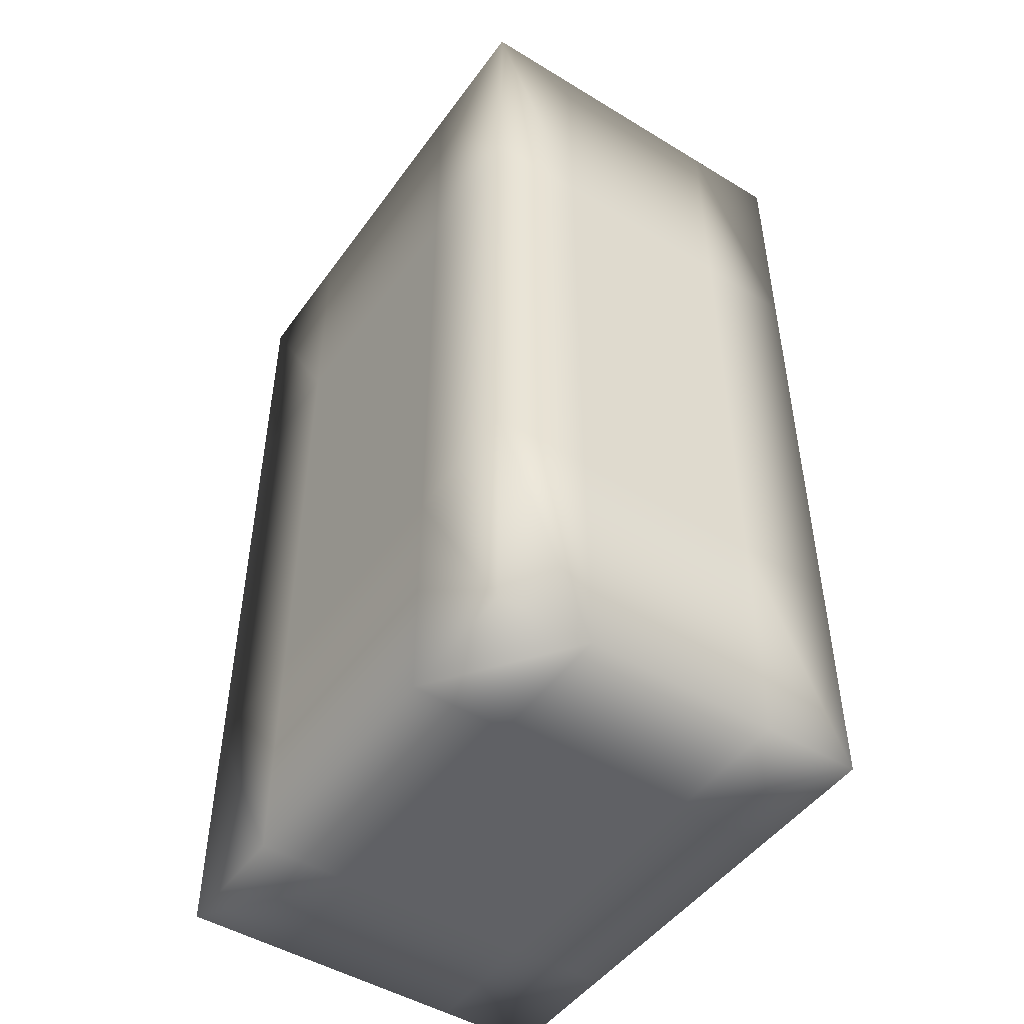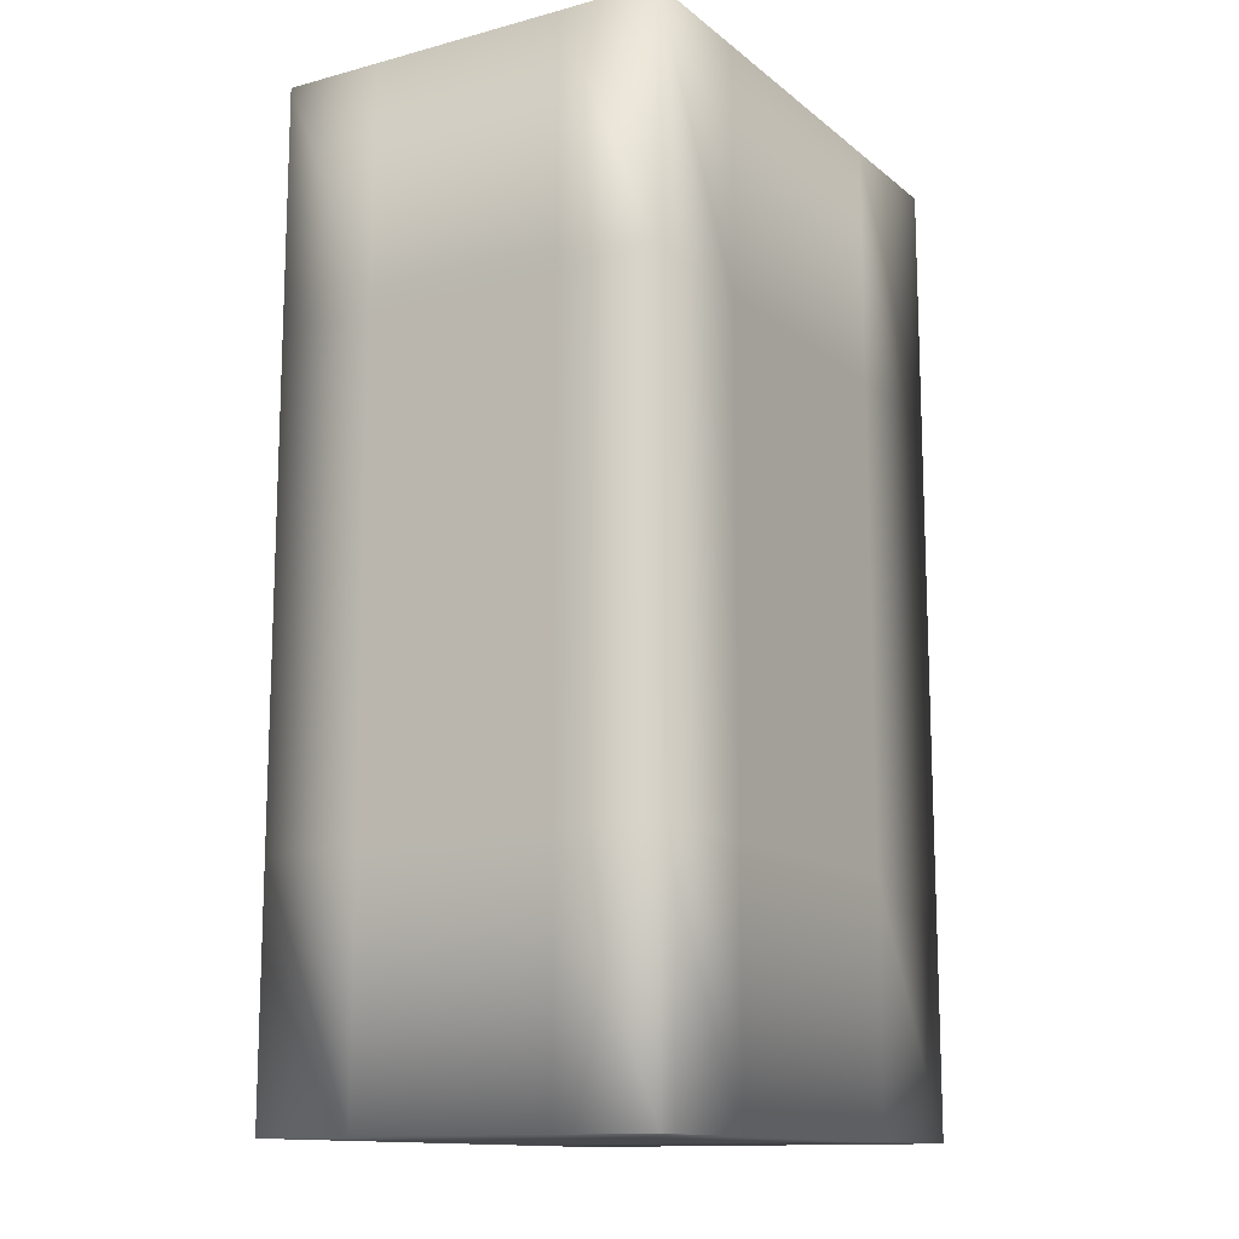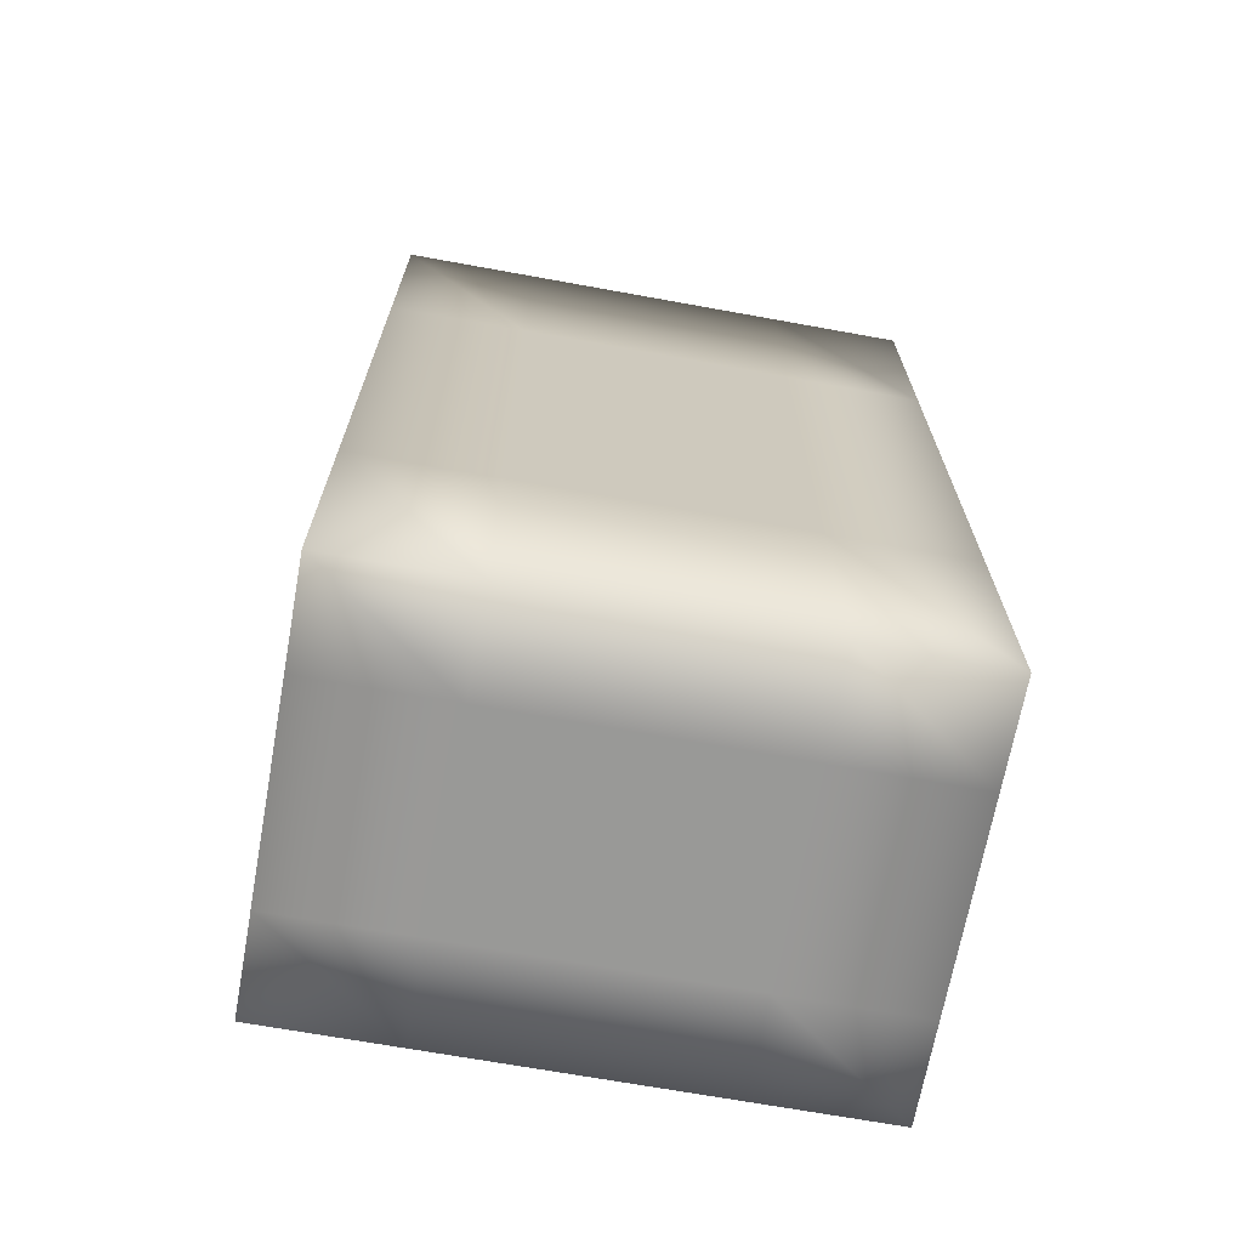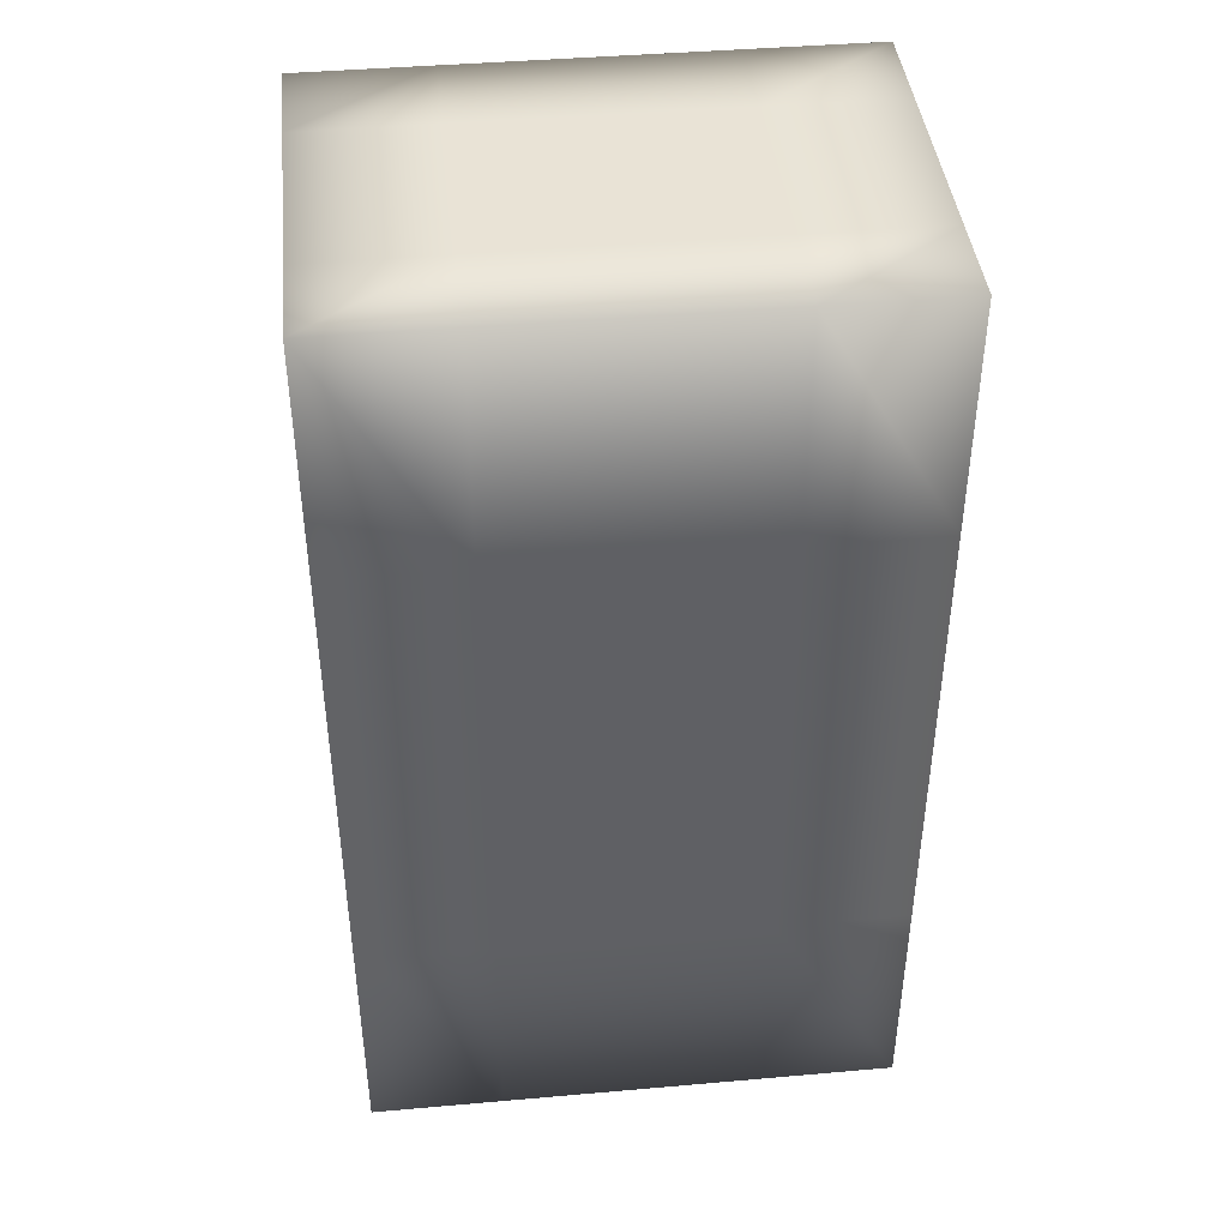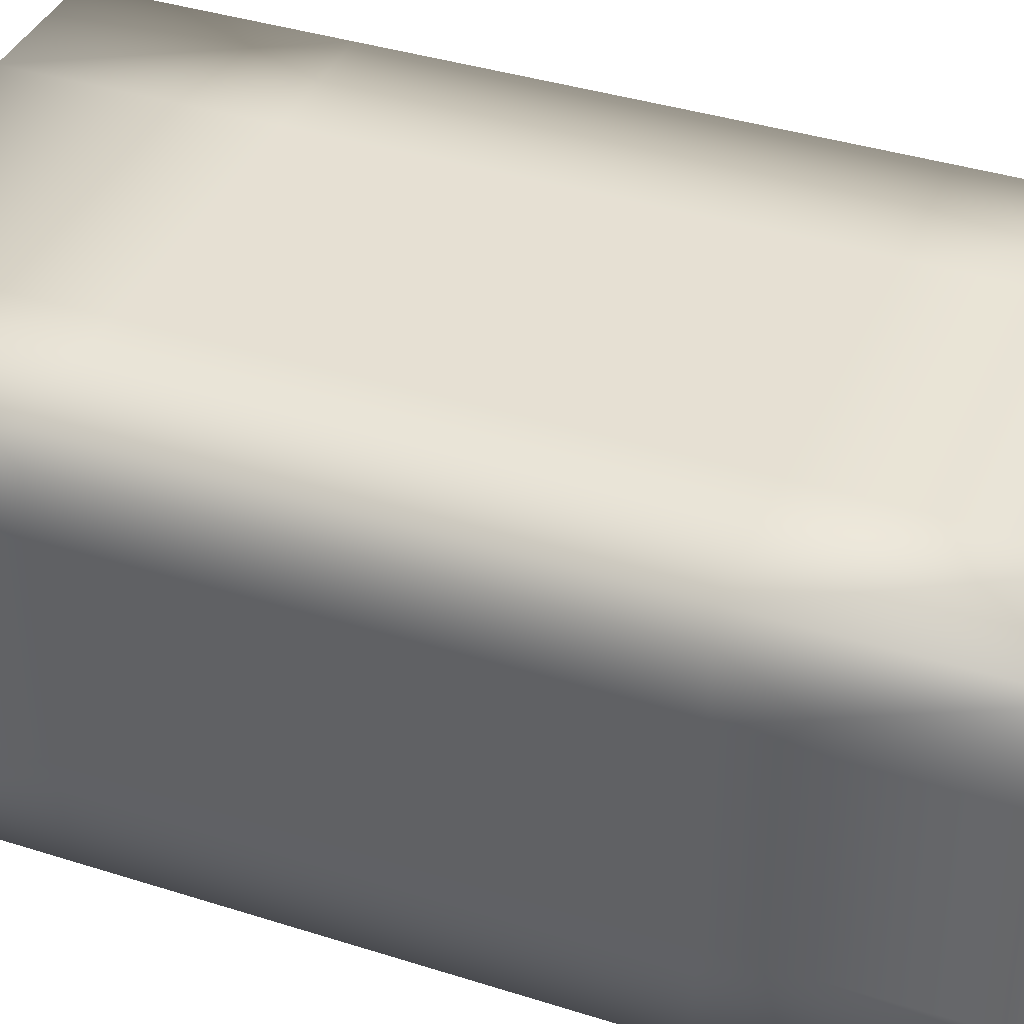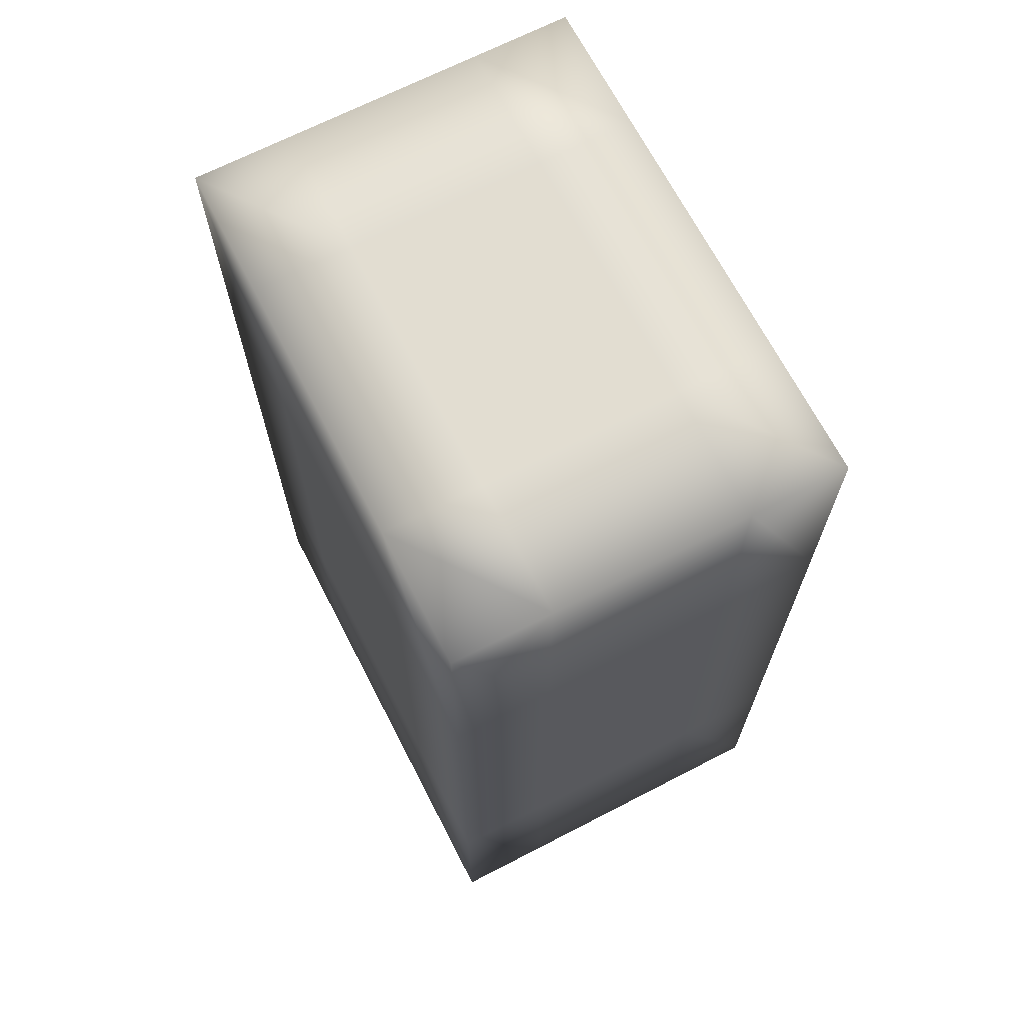
<metadata>
{"format":"obj","ext":"obj","renderer":"f3d","projection":"perspective","resolution":1024,"background":"white","views":[{"elev":-48.2,"azim":-124.2,"up":"+Z"},{"elev":-13.3,"azim":-59.1,"up":"+Z"},{"elev":-68.8,"azim":169.7,"up":"+Z"},{"elev":42.2,"azim":-6.0,"up":"+Z"},{"elev":38.4,"azim":111.9,"up":"+Y"},{"elev":68.4,"azim":-117.3,"up":"+Z"}]}
</metadata>
<code>
v 0.038 0.0235 -0.1572
v 0.038 -0.0235 -0.1572
v -0.026 -0.0235 -0.1572
v -0.026 0.0235 -0.1572
v 0.038 0.0235 -0.04278
v 0.038 -0.0235 -0.04278
v -0.026 -0.0235 -0.04278
v -0.026 0.0235 -0.04278
v 0.038 0 -0.1572
v 0.006 0.0235 -0.1572
v 0.038 0.0235 -0.1
v 0.006 -0.0235 -0.1572
v 0.038 -0.0235 -0.1
v -0.026 0 -0.1572
v -0.026 -0.0235 -0.1
v -0.026 0.0235 -0.1
v 0.038 0 -0.04278
v 0.006 0.0235 -0.04278
v 0.006 -0.0235 -0.04278
v -0.026 0 -0.04278
v 0.006 0 -0.1572
v 0.006 0 -0.04278
v 0.038 0 -0.1
v 0.006 -0.0235 -0.1
v -0.026 0 -0.1
v 0.006 0.0235 -0.1
v 0.038 -0.01175 -0.1572
v 0.022 0.0235 -0.1572
v 0.038 0.0235 -0.1286
v -0.01 -0.0235 -0.1572
v 0.038 -0.0235 -0.1286
v -0.026 0.01175 -0.1572
v -0.026 -0.0235 -0.1286
v -0.026 0.0235 -0.1286
v 0.038 -0.01175 -0.04278
v 0.022 0.0235 -0.04278
v -0.01 -0.0235 -0.04278
v -0.026 0.01175 -0.04278
v 0.038 0.01175 -0.1572
v -0.01 0.0235 -0.1572
v 0.038 0.0235 -0.07139
v 0.022 -0.0235 -0.1572
v 0.038 -0.0235 -0.07139
v -0.026 -0.01175 -0.1572
v -0.026 -0.0235 -0.07139
v -0.026 0.0235 -0.07139
v 0.038 0.01175 -0.04278
v -0.01 0.0235 -0.04278
v 0.022 -0.0235 -0.04278
v -0.026 -0.01175 -0.04278
v -0.01 0 -0.1572
v 0.022 0 -0.1572
v 0.006 0.01175 -0.1572
v 0.006 -0.01175 -0.1572
v 0.006 -0.01175 -0.04278
v 0.006 0.01175 -0.04278
v 0.022 0 -0.04278
v -0.01 0 -0.04278
v 0.038 -0.01175 -0.1
v 0.038 0.01175 -0.1
v 0.038 0 -0.1286
v 0.038 0 -0.07139
v -0.01 -0.0235 -0.1
v 0.022 -0.0235 -0.1
v 0.006 -0.0235 -0.1286
v 0.006 -0.0235 -0.07139
v -0.026 0.01175 -0.1
v -0.026 -0.01175 -0.1
v -0.026 0 -0.1286
v -0.026 0 -0.07139
v -0.01 0.0235 -0.1
v 0.022 0.0235 -0.1
v 0.006 0.0235 -0.07139
v 0.006 0.0235 -0.1286
v -0.01 -0.01175 -0.1572
v -0.01 -0.01175 -0.04278
v 0.038 -0.01175 -0.07139
v -0.01 -0.0235 -0.07139
v -0.026 0.01175 -0.07139
v -0.01 0.0235 -0.1286
v -0.01 0.01175 -0.1572
v 0.022 0.01175 -0.1572
v 0.022 -0.01175 -0.1572
v 0.022 -0.01175 -0.04278
v 0.022 0.01175 -0.04278
v -0.01 0.01175 -0.04278
v 0.038 -0.01175 -0.1286
v 0.038 0.01175 -0.1286
v 0.038 0.01175 -0.07139
v -0.01 -0.0235 -0.1286
v 0.022 -0.0235 -0.1286
v 0.022 -0.0235 -0.07139
v -0.026 0.01175 -0.1286
v -0.026 -0.01175 -0.1286
v -0.026 -0.01175 -0.07139
v -0.01 0.0235 -0.07139
v 0.022 0.0235 -0.07139
v 0.022 0.0235 -0.1286
f 75 30 3
f 75 3 44
f 76 50 7
f 76 7 37
f 77 35 6
f 77 6 43
f 78 37 7
f 78 7 45
f 79 38 8
f 79 8 46
f 80 40 4
f 80 4 34
f 81 51 14
f 81 14 32
f 82 52 21
f 82 21 53
f 83 42 12
f 83 12 54
f 84 55 19
f 84 19 49
f 85 56 22
f 85 22 57
f 86 38 20
f 86 20 58
f 87 59 13
f 87 13 31
f 88 60 23
f 88 23 61
f 89 47 17
f 89 17 62
f 90 63 15
f 90 15 33
f 91 64 24
f 91 24 65
f 92 49 19
f 92 19 66
f 93 67 16
f 93 16 34
f 94 68 25
f 94 25 69
f 95 50 20
f 95 20 70
f 96 71 16
f 96 16 46
f 97 72 26
f 97 26 73
f 98 28 10
f 98 10 74
f 51 75 44
f 51 44 14
f 21 54 75
f 21 75 51
f 54 12 30
f 54 30 75
f 55 76 37
f 55 37 19
f 22 58 76
f 22 76 55
f 58 20 50
f 58 50 76
f 59 77 43
f 59 43 13
f 23 62 77
f 23 77 59
f 62 17 35
f 62 35 77
f 63 78 45
f 63 45 15
f 24 66 78
f 24 78 63
f 66 19 37
f 66 37 78
f 67 79 46
f 67 46 16
f 25 70 79
f 25 79 67
f 70 20 38
f 70 38 79
f 71 80 34
f 71 34 16
f 26 74 80
f 26 80 71
f 74 10 40
f 74 40 80
f 40 81 32
f 40 32 4
f 10 53 81
f 10 81 40
f 53 21 51
f 53 51 81
f 28 82 53
f 28 53 10
f 1 39 82
f 1 82 28
f 39 9 52
f 39 52 82
f 52 83 54
f 52 54 21
f 9 27 83
f 9 83 52
f 27 2 42
f 27 42 83
f 35 84 49
f 35 49 6
f 17 57 84
f 17 84 35
f 57 22 55
f 57 55 84
f 47 85 57
f 47 57 17
f 5 36 85
f 5 85 47
f 36 18 56
f 36 56 85
f 56 86 58
f 56 58 22
f 18 48 86
f 18 86 56
f 48 8 38
f 48 38 86
f 27 87 31
f 27 31 2
f 9 61 87
f 9 87 27
f 61 23 59
f 61 59 87
f 39 88 61
f 39 61 9
f 1 29 88
f 1 88 39
f 29 11 60
f 29 60 88
f 60 89 62
f 60 62 23
f 11 41 89
f 11 89 60
f 41 5 47
f 41 47 89
f 30 90 33
f 30 33 3
f 12 65 90
f 12 90 30
f 65 24 63
f 65 63 90
f 42 91 65
f 42 65 12
f 2 31 91
f 2 91 42
f 31 13 64
f 31 64 91
f 64 92 66
f 64 66 24
f 13 43 92
f 13 92 64
f 43 6 49
f 43 49 92
f 32 93 34
f 32 34 4
f 14 69 93
f 14 93 32
f 69 25 67
f 69 67 93
f 44 94 69
f 44 69 14
f 3 33 94
f 3 94 44
f 33 15 68
f 33 68 94
f 68 95 70
f 68 70 25
f 15 45 95
f 15 95 68
f 45 7 50
f 45 50 95
f 48 96 46
f 48 46 8
f 18 73 96
f 18 96 48
f 73 26 71
f 73 71 96
f 36 97 73
f 36 73 18
f 5 41 97
f 5 97 36
f 41 11 72
f 41 72 97
f 72 98 74
f 72 74 26
f 11 29 98
f 11 98 72
f 29 1 28
f 29 28 98

</code>
